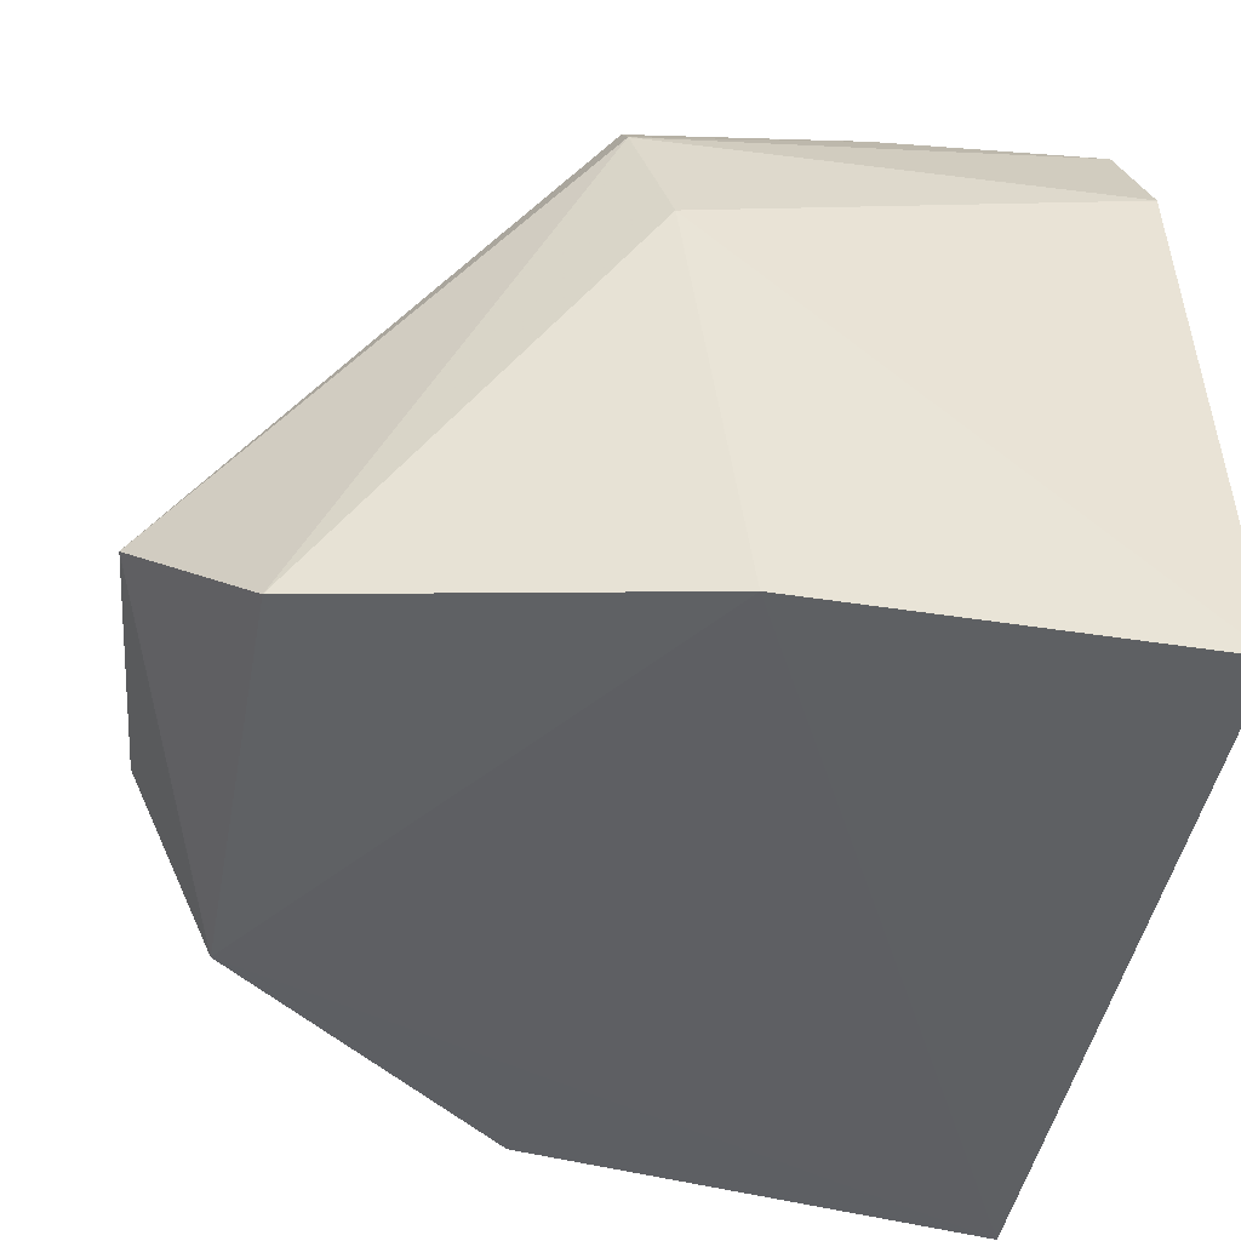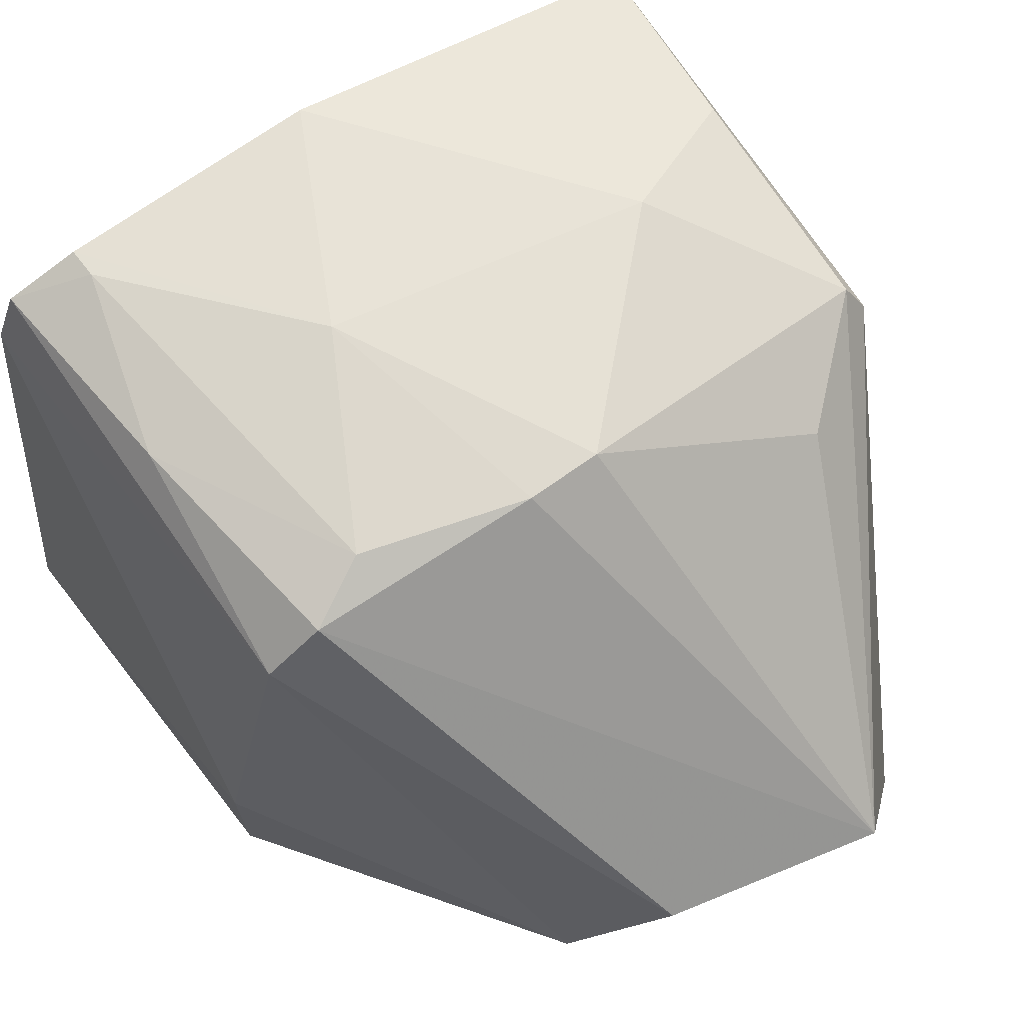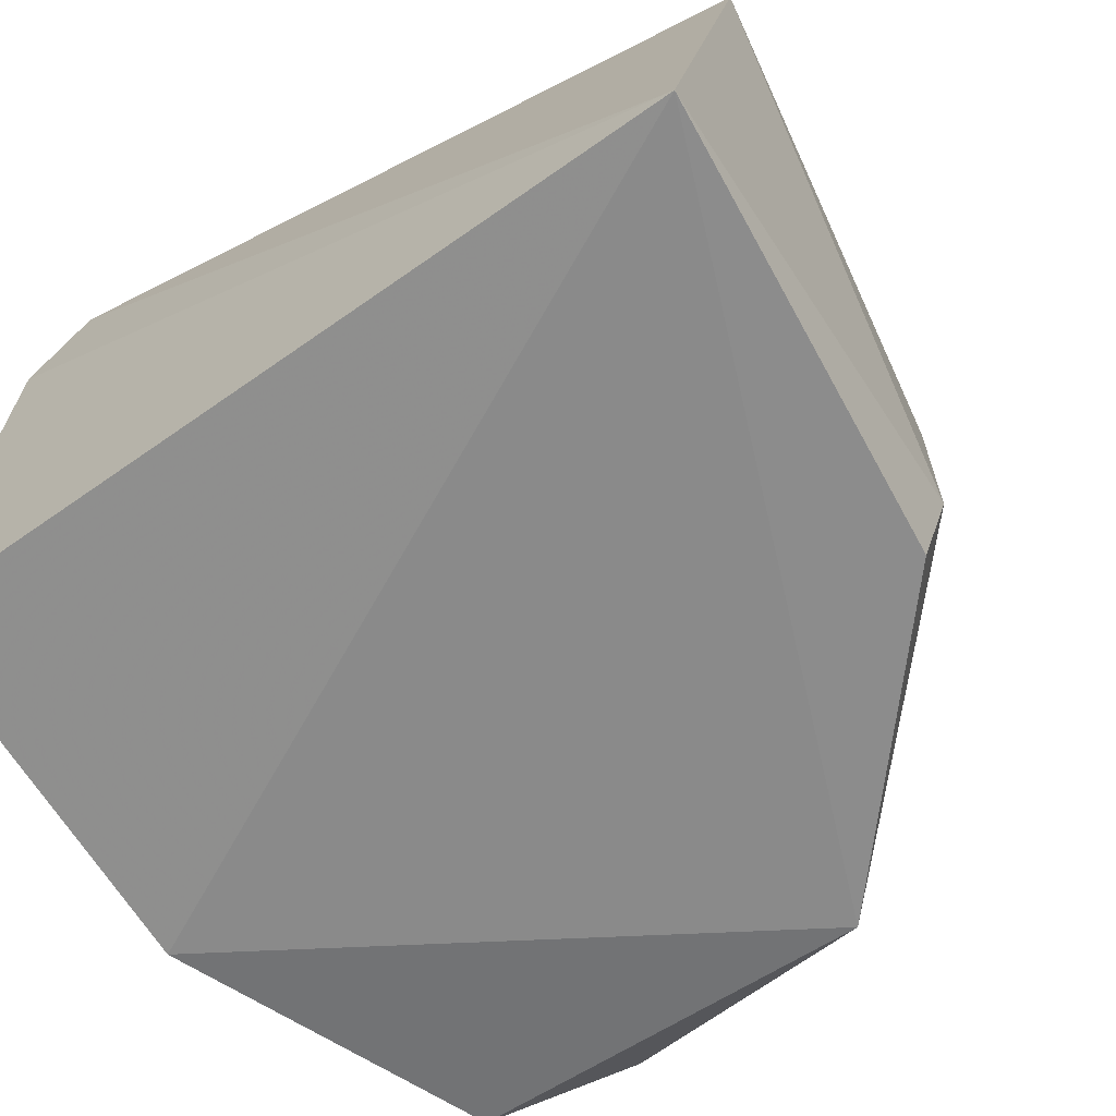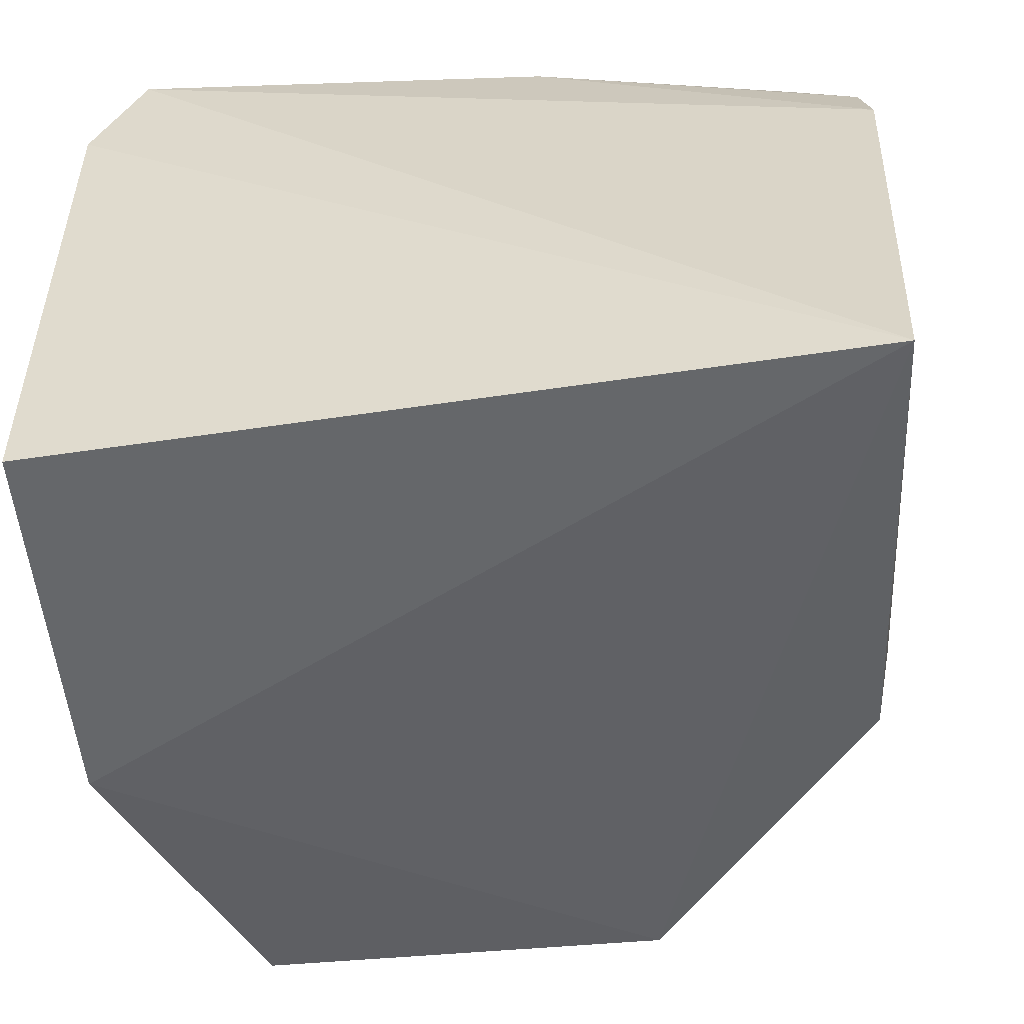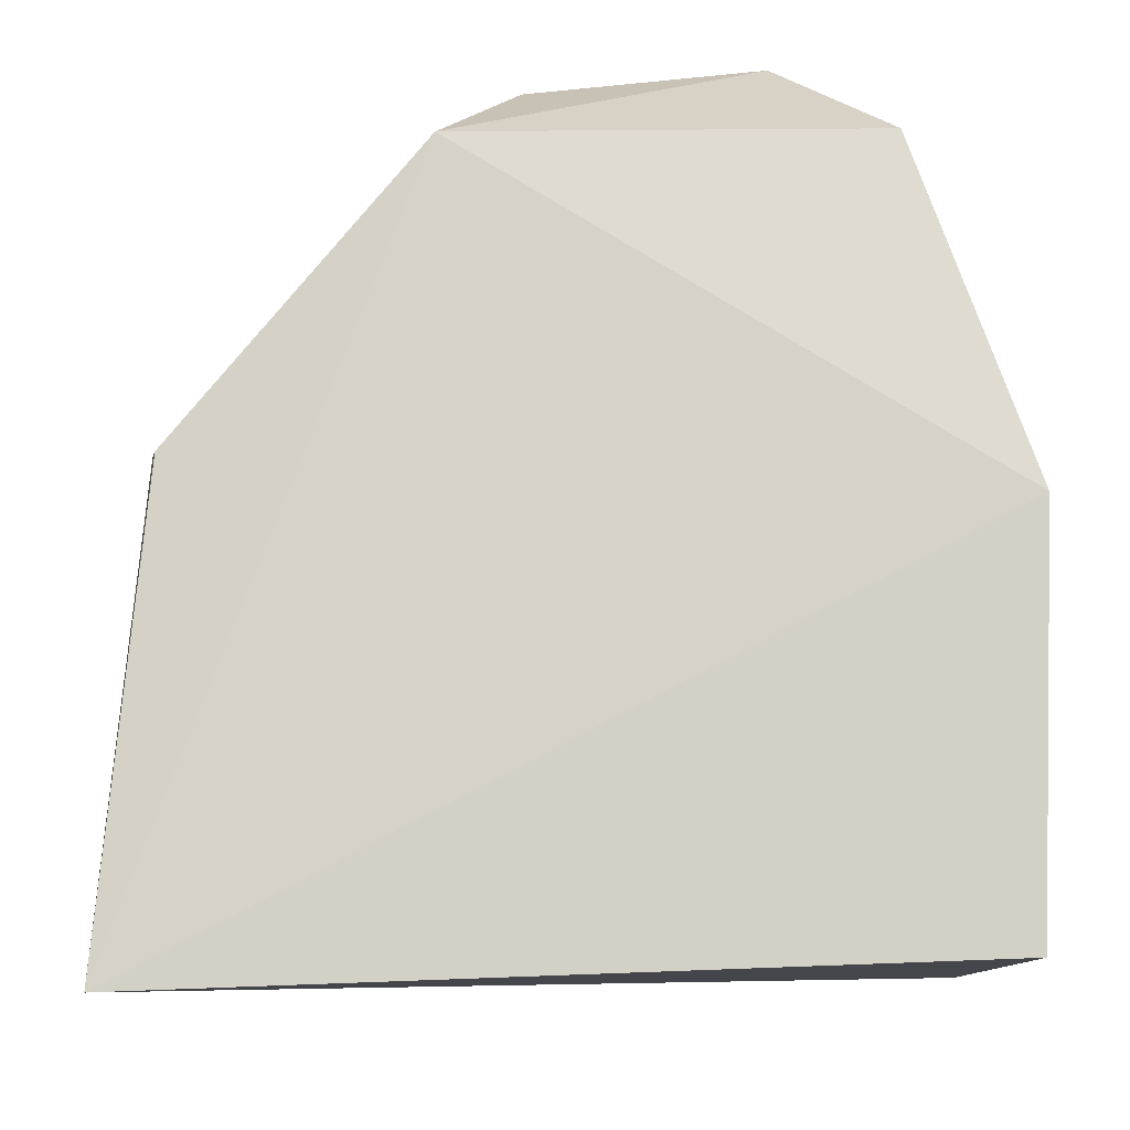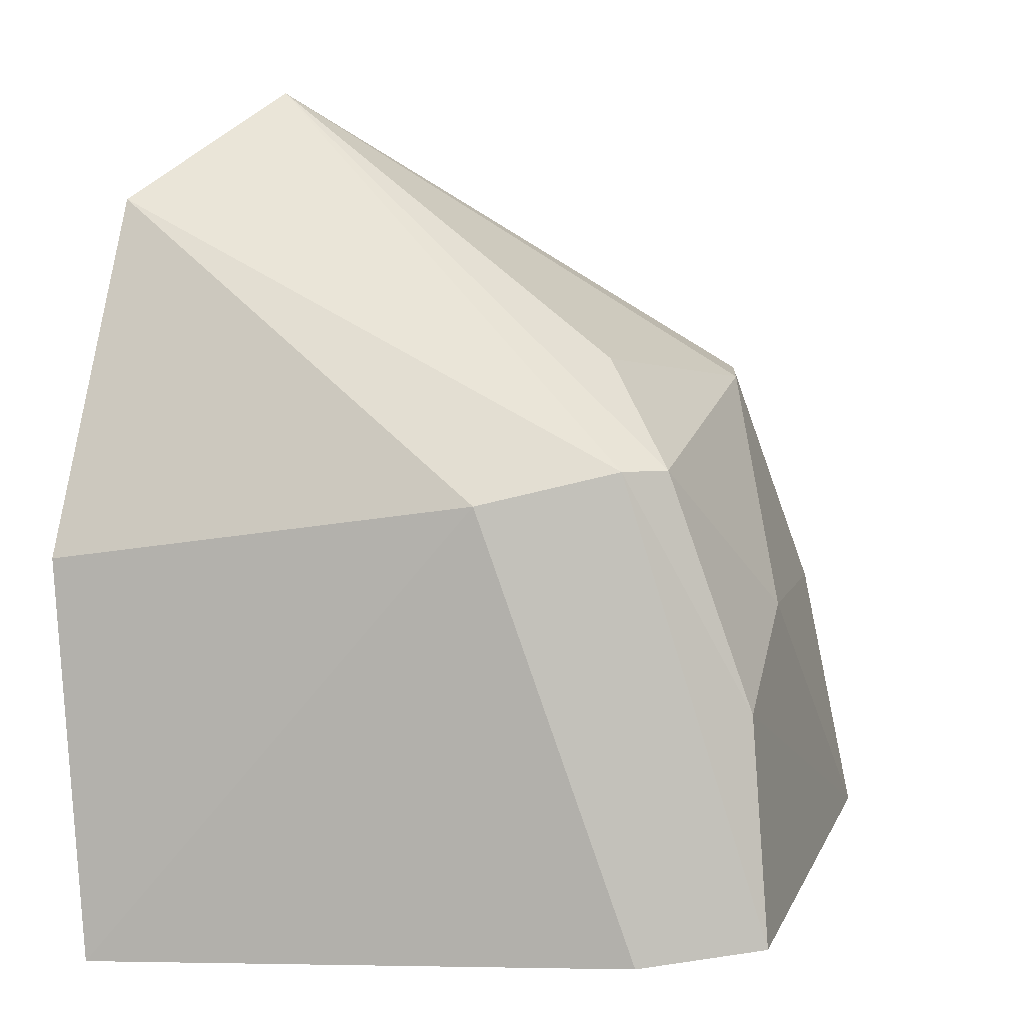
<metadata>
{"format":"obj","ext":"obj","renderer":"f3d","projection":"perspective","resolution":1024,"background":"white","views":[{"elev":-44.1,"azim":78.3,"up":"+Y"},{"elev":51.1,"azim":-30.1,"up":"+Y"},{"elev":-62.3,"azim":-146.4,"up":"+Y"},{"elev":-48.7,"azim":-172.8,"up":"+Y"},{"elev":-12.5,"azim":-0.0,"up":"+Z"},{"elev":5.0,"azim":101.9,"up":"+Z"}]}
</metadata>
<code>
v -0.0121 0.009666 0.03944
v -0.007187 0.005959 0.02941
v -0.008631 0.02099 0.02143
v -0.02561 0.01832 0.02245
v -0.02521 0.006633 0.02006
v -0.01787 0.01907 0.0332
v -0.007849 0.01801 0.03137
v -0.01891 0.006467 0.03682
v -0.007482 0.006458 0.02069
v -0.01787 0.02193 0.02282
v -0.0097 0.006793 0.03702
v -0.0106 0.01732 0.03359
v -0.01208 0.02078 0.02823
v -0.02469 0.009344 0.03095
v -0.02303 0.01777 0.03315
v -0.007544 0.01839 0.02116
v -0.007094 0.01509 0.03067
v -0.01616 0.01934 0.03304
v -0.008453 0.01888 0.03137
v -0.008904 0.02061 0.02629
v -0.02425 0.006772 0.03041
v -0.01725 0.00923 0.03872
v -0.0241 0.01645 0.03276
v -0.02384 0.0209 0.02337
v -0.01986 0.02065 0.02802
v -0.02539 0.02002 0.02316
v -0.02171 0.01874 0.03245
v -0.02438 0.01903 0.02799
v -0.02375 0.02078 0.02409
f 5 4 3
f 8 5 2
f 9 2 5
f 10 3 4
f 11 7 1
f 11 8 2
f 11 1 8
f 14 4 5
f 15 1 6
f 16 9 5
f 16 5 3
f 16 3 7
f 17 11 2
f 17 7 11
f 17 16 7
f 17 2 9
f 17 9 16
f 18 6 1
f 18 1 12
f 19 12 1
f 19 1 7
f 19 18 12
f 19 13 18
f 20 3 10
f 20 10 13
f 20 13 19
f 20 19 7
f 20 7 3
f 21 14 5
f 21 5 8
f 21 8 14
f 22 8 1
f 22 1 15
f 23 4 14
f 23 22 15
f 23 14 8
f 23 8 22
f 25 18 13
f 25 13 10
f 25 6 18
f 25 10 24
f 26 24 10
f 26 10 4
f 26 4 23
f 27 15 6
f 27 6 25
f 28 26 23
f 28 23 15
f 28 15 27
f 29 27 25
f 29 25 24
f 29 28 27
f 29 24 26
f 29 26 28

</code>
